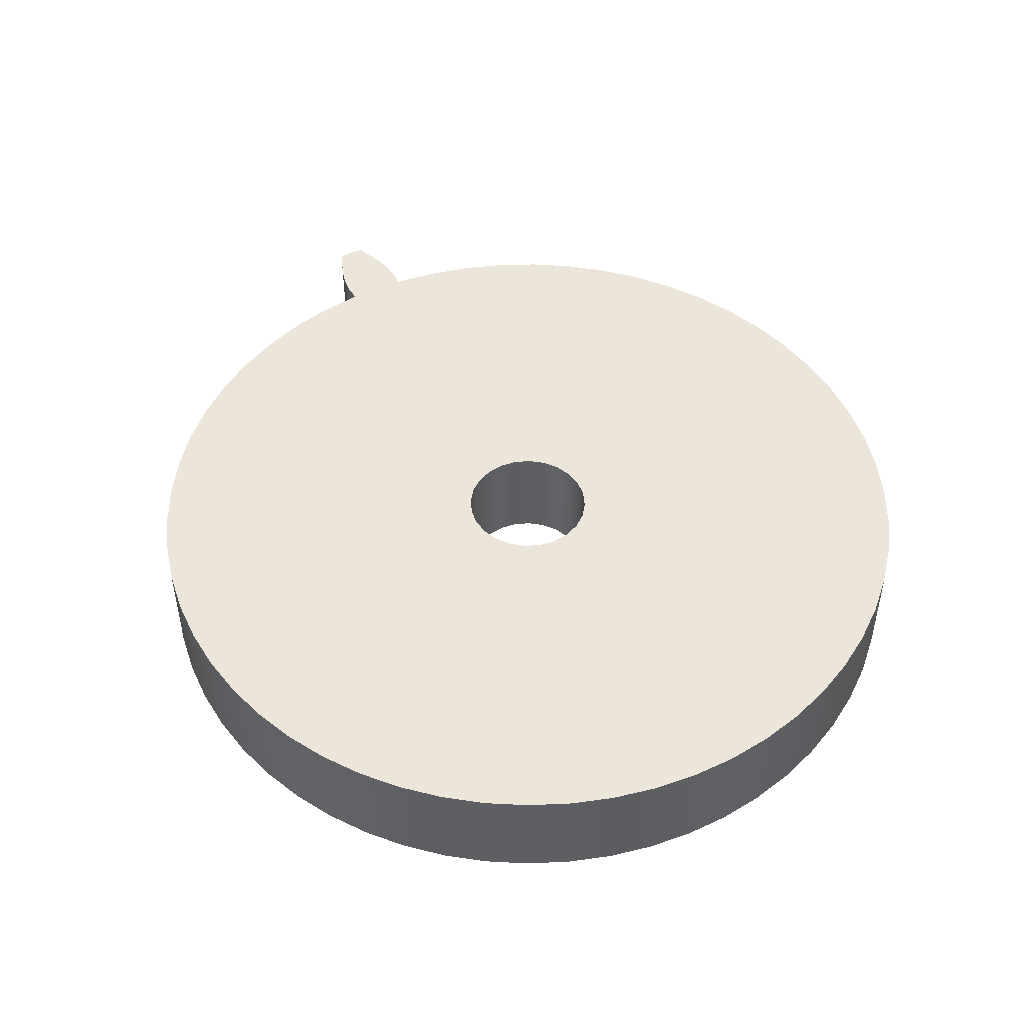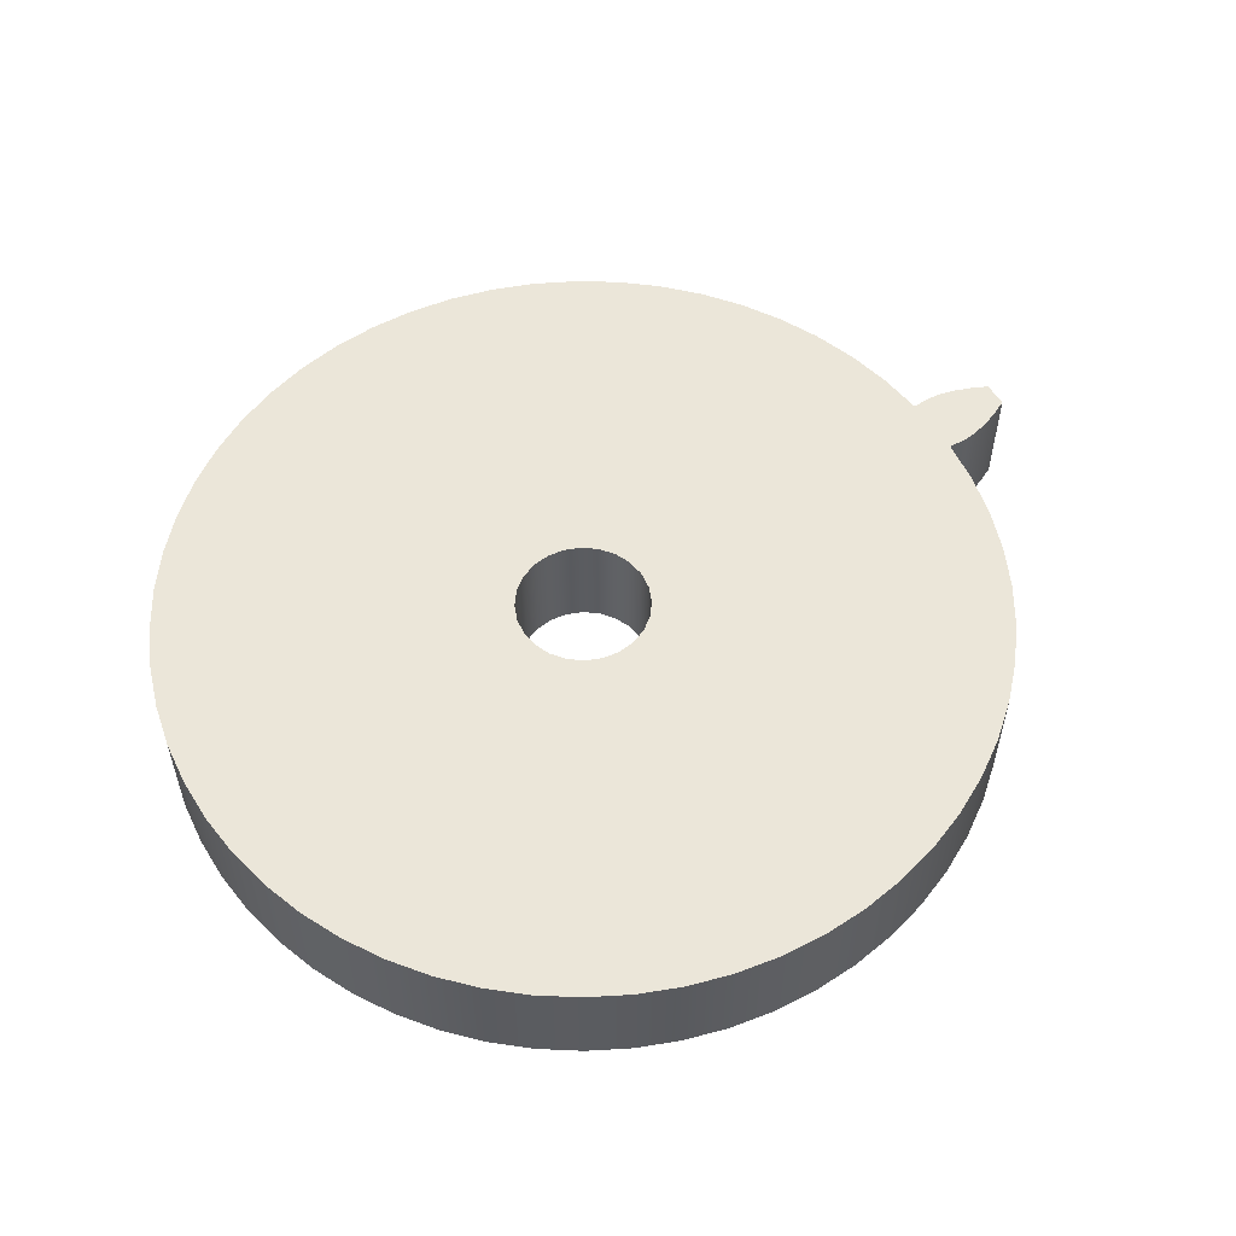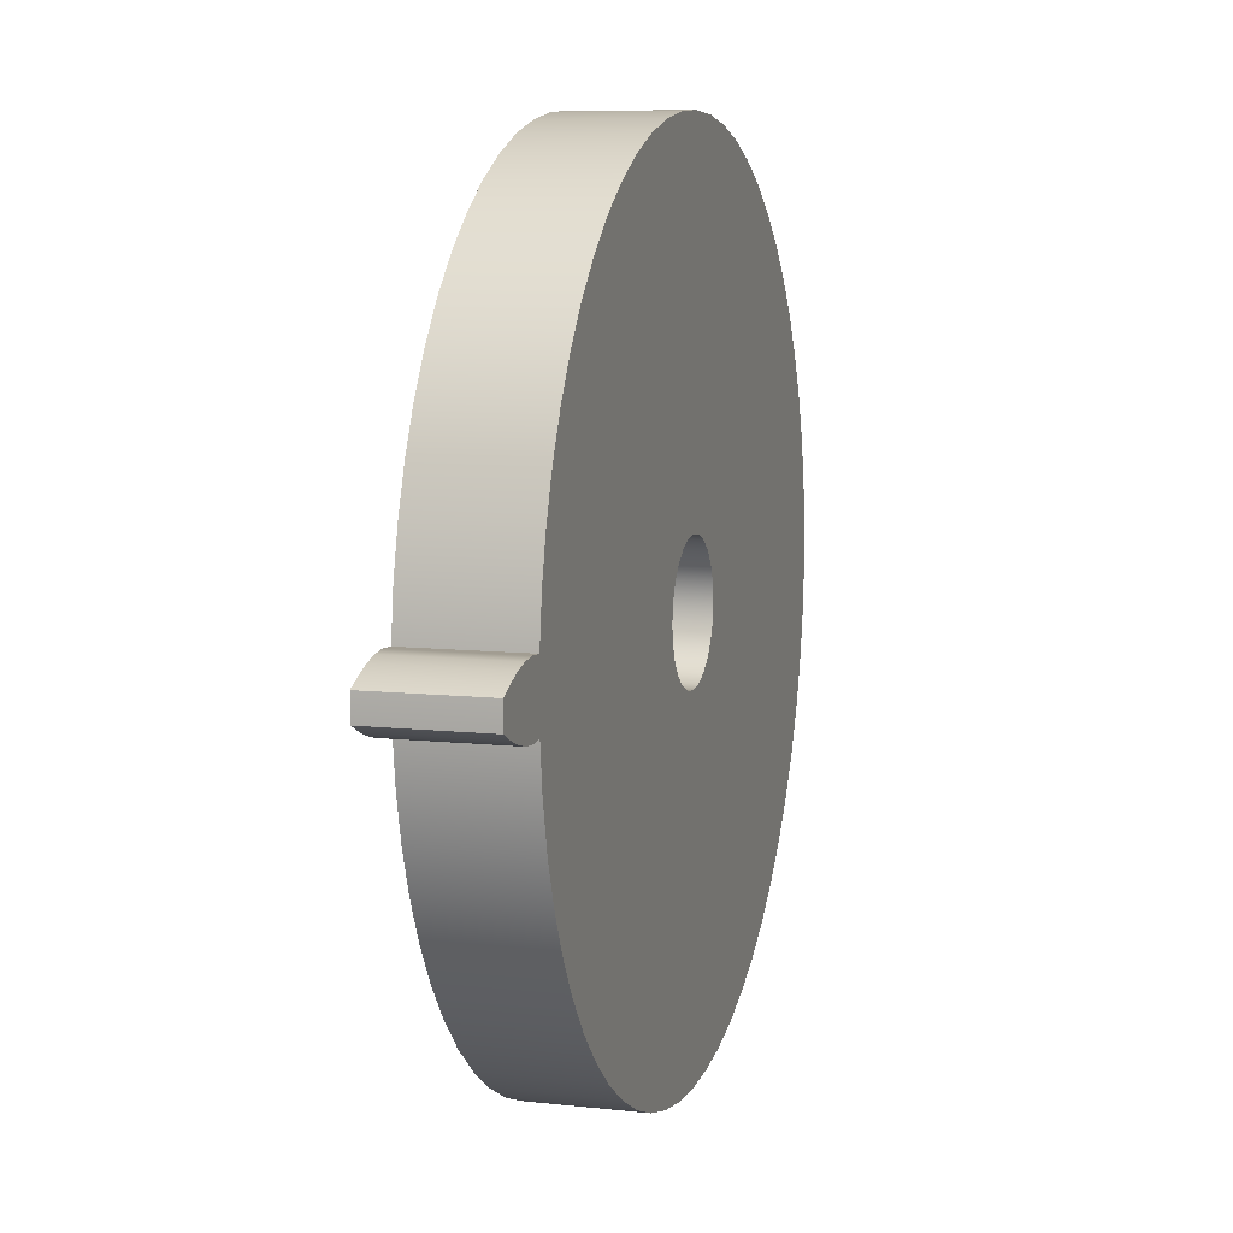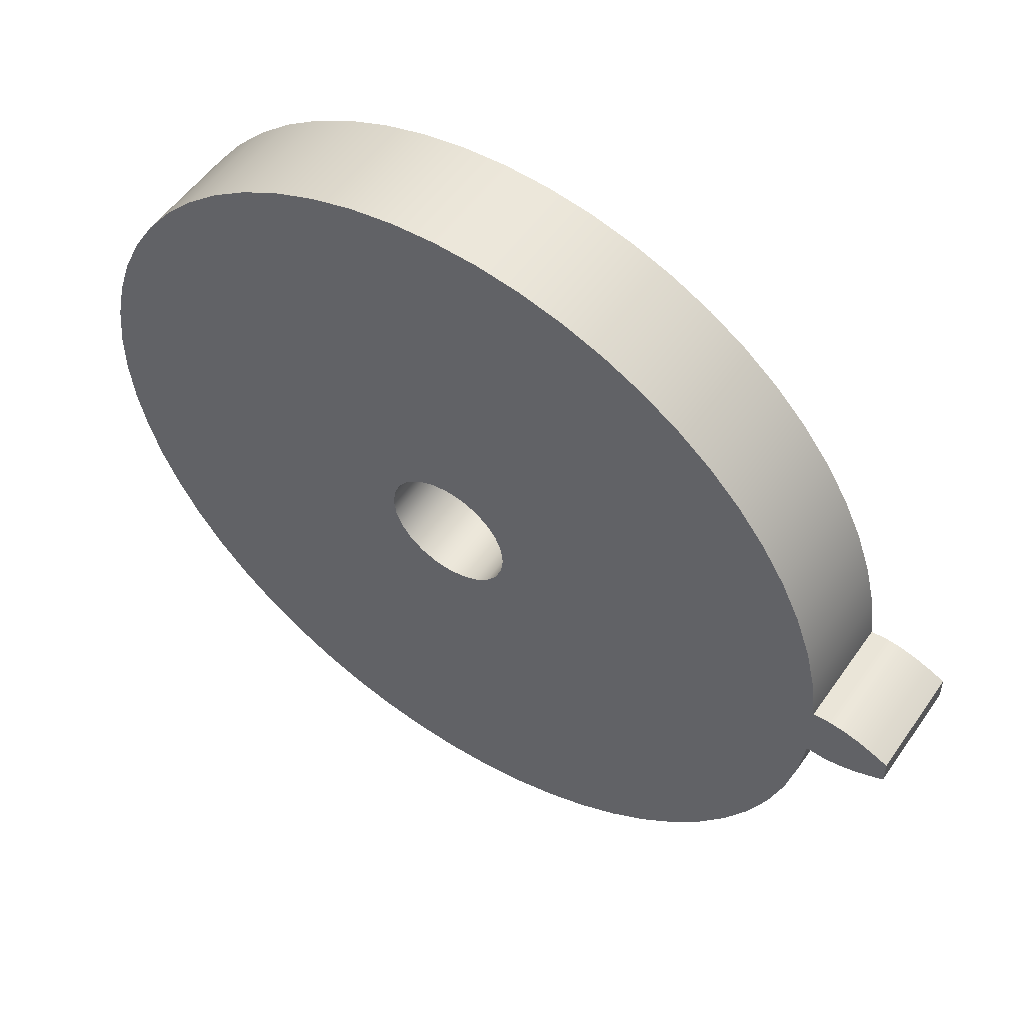
<metadata>
{"format":"obj","ext":"obj","renderer":"f3d","projection":"perspective","resolution":1024,"background":"white","views":[{"elev":48.3,"azim":-117.5,"up":"+Z"},{"elev":55.6,"azim":-31.8,"up":"+Z"},{"elev":8.6,"azim":106.6,"up":"+Y"},{"elev":53.4,"azim":34.1,"up":"+Y"}]}
</metadata>
<code>
v 0.6267 -0.04595 0.168
v 0.6267 -0.04595 0
v 0.6516 -0.0477 0
v 0.6516 -0.0477 0.168
v 0.6267 0.04595 0
v 0.6267 0.04595 0.168
v 0.6516 0.0477 0.168
v 0.6516 0.0477 0
v 0.7465 0.01873 0
v 0.723 0.0299 0
v 0.6992 0.03883 0
v 0.6754 0.04513 0
v 0.6516 0.0477 0
v 0.6516 0.0477 0.168
v 0.6754 0.04513 0.168
v 0.6992 0.03883 0.168
v 0.723 0.0299 0.168
v 0.7465 0.01873 0.168
v 0.7465 -0.01873 0
v 0.7467 -0.006245 0
v 0.7467 0.006245 0
v 0.7465 0.01873 0
v 0.7465 0.01873 0.168
v 0.7467 0.006245 0.168
v 0.7467 -0.006245 0.168
v 0.7465 -0.01873 0.168
v 0.6516 -0.0477 0
v 0.6754 -0.04513 0
v 0.6992 -0.03883 0
v 0.723 -0.0299 0
v 0.7465 -0.01873 0
v 0.7465 -0.01873 0.168
v 0.723 -0.0299 0.168
v 0.6992 -0.03883 0.168
v 0.6754 -0.04513 0.168
v 0.6516 -0.0477 0.168
v 0.6267 0.04595 0.168
v 0.6181 0.113 0.168
v 0.6024 0.1788 0.168
v 0.5797 0.2425 0.168
v 0.5503 0.3034 0.168
v 0.5145 0.3607 0.168
v 0.4728 0.4139 0.168
v 0.4255 0.4623 0.168
v 0.3734 0.5054 0.168
v 0.3169 0.5426 0.168
v 0.2568 0.5735 0.168
v 0.1937 0.5978 0.168
v 0.1283 0.6151 0.168
v 0.06147 0.6254 0.168
v -0.006083 0.6283 0.168
v -0.07357 0.624 0.168
v -0.1402 0.6125 0.168
v -0.2052 0.5939 0.168
v -0.2678 0.5684 0.168
v -0.3274 0.5364 0.168
v -0.3831 0.4981 0.168
v -0.4344 0.454 0.168
v -0.4807 0.4047 0.168
v -0.5214 0.3507 0.168
v -0.5561 0.2927 0.168
v -0.5843 0.2312 0.168
v -0.6057 0.1671 0.168
v -0.6202 0.101 0.168
v -0.6275 0.03381 0.168
v -0.6275 -0.03381 0.168
v -0.6202 -0.101 0.168
v -0.6057 -0.1671 0.168
v -0.5843 -0.2312 0.168
v -0.5561 -0.2927 0.168
v -0.5214 -0.3507 0.168
v -0.4807 -0.4047 0.168
v -0.4344 -0.454 0.168
v -0.3831 -0.4981 0.168
v -0.3274 -0.5364 0.168
v -0.2678 -0.5684 0.168
v -0.2052 -0.5939 0.168
v -0.1402 -0.6125 0.168
v -0.07357 -0.624 0.168
v -0.006083 -0.6283 0.168
v 0.06147 -0.6254 0.168
v 0.1283 -0.6151 0.168
v 0.1937 -0.5978 0.168
v 0.2568 -0.5735 0.168
v 0.3169 -0.5426 0.168
v 0.3734 -0.5054 0.168
v 0.4255 -0.4623 0.168
v 0.4728 -0.4139 0.168
v 0.5145 -0.3607 0.168
v 0.5503 -0.3034 0.168
v 0.5797 -0.2425 0.168
v 0.6024 -0.1788 0.168
v 0.6181 -0.113 0.168
v 0.6267 -0.04595 0.168
v 0.6516 -0.0477 0.168
v 0.6754 -0.04513 0.168
v 0.6992 -0.03883 0.168
v 0.723 -0.0299 0.168
v 0.7465 -0.01873 0.168
v 0.7467 -0.006245 0.168
v 0.7467 0.006245 0.168
v 0.7465 0.01873 0.168
v 0.723 0.0299 0.168
v 0.6992 0.03883 0.168
v 0.6754 0.04513 0.168
v 0.6516 0.0477 0.168
v -0.1 -1.225e-17 0.168
v -0.09659 0.02588 0.168
v -0.0866 0.05 0.168
v -0.07071 0.07071 0.168
v -0.05 0.0866 0.168
v -0.02588 0.09659 0.168
v 6.123e-18 0.1 0.168
v 0.02588 0.09659 0.168
v 0.05 0.0866 0.168
v 0.07071 0.07071 0.168
v 0.0866 0.05 0.168
v 0.09659 0.02588 0.168
v 0.1 0 0.168
v 0.09659 -0.02588 0.168
v 0.0866 -0.05 0.168
v 0.07071 -0.07071 0.168
v 0.05 -0.0866 0.168
v 0.02588 -0.09659 0.168
v 6.123e-18 -0.1 0.168
v -0.02588 -0.09659 0.168
v -0.05 -0.0866 0.168
v -0.07071 -0.07071 0.168
v -0.0866 -0.05 0.168
v -0.09659 -0.02588 0.168
v -0.1 -1.225e-17 0.168
v -0.09659 -0.02588 0.168
v -0.0866 -0.05 0.168
v -0.07071 -0.07071 0.168
v -0.05 -0.0866 0.168
v -0.02588 -0.09659 0.168
v 6.123e-18 -0.1 0.168
v 0.02588 -0.09659 0.168
v 0.05 -0.0866 0.168
v 0.07071 -0.07071 0.168
v 0.0866 -0.05 0.168
v 0.09659 -0.02588 0.168
v 0.1 0 0.168
v 0.09659 0.02588 0.168
v 0.0866 0.05 0.168
v 0.07071 0.07071 0.168
v 0.05 0.0866 0.168
v 0.02588 0.09659 0.168
v 6.123e-18 0.1 0.168
v -0.02588 0.09659 0.168
v -0.05 0.0866 0.168
v -0.07071 0.07071 0.168
v -0.0866 0.05 0.168
v -0.09659 0.02588 0.168
v -0.1 -1.225e-17 0
v -0.09659 0.02588 0
v -0.0866 0.05 0
v -0.07071 0.07071 0
v -0.05 0.0866 0
v -0.02588 0.09659 0
v 6.123e-18 0.1 0
v 0.02588 0.09659 0
v 0.05 0.0866 0
v 0.07071 0.07071 0
v 0.0866 0.05 0
v 0.09659 0.02588 0
v 0.1 0 0
v 0.09659 -0.02588 0
v 0.0866 -0.05 0
v 0.07071 -0.07071 0
v 0.05 -0.0866 0
v 0.02588 -0.09659 0
v 6.123e-18 -0.1 0
v -0.02588 -0.09659 0
v -0.05 -0.0866 0
v -0.07071 -0.07071 0
v -0.0866 -0.05 0
v -0.09659 -0.02588 0
v -0.1 -1.225e-17 0.168
v -0.1 -1.225e-17 0
v 0.6267 -0.04595 0
v 0.6267 -0.04595 0.168
v 0.6181 -0.113 0.168
v 0.6024 -0.1788 0.168
v 0.5797 -0.2425 0.168
v 0.5503 -0.3034 0.168
v 0.5145 -0.3607 0.168
v 0.4728 -0.4139 0.168
v 0.4255 -0.4623 0.168
v 0.3734 -0.5054 0.168
v 0.3169 -0.5426 0.168
v 0.2568 -0.5735 0.168
v 0.1937 -0.5978 0.168
v 0.1283 -0.6151 0.168
v 0.06147 -0.6254 0.168
v -0.006083 -0.6283 0.168
v -0.07357 -0.624 0.168
v -0.1402 -0.6125 0.168
v -0.2052 -0.5939 0.168
v -0.2678 -0.5684 0.168
v -0.3274 -0.5364 0.168
v -0.3831 -0.4981 0.168
v -0.4344 -0.454 0.168
v -0.4807 -0.4047 0.168
v -0.5214 -0.3507 0.168
v -0.5561 -0.2927 0.168
v -0.5843 -0.2312 0.168
v -0.6057 -0.1671 0.168
v -0.6202 -0.101 0.168
v -0.6275 -0.03381 0.168
v -0.6275 0.03381 0.168
v -0.6202 0.101 0.168
v -0.6057 0.1671 0.168
v -0.5843 0.2312 0.168
v -0.5561 0.2927 0.168
v -0.5214 0.3507 0.168
v -0.4807 0.4047 0.168
v -0.4344 0.454 0.168
v -0.3831 0.4981 0.168
v -0.3274 0.5364 0.168
v -0.2678 0.5684 0.168
v -0.2052 0.5939 0.168
v -0.1402 0.6125 0.168
v -0.07357 0.624 0.168
v -0.006083 0.6283 0.168
v 0.06147 0.6254 0.168
v 0.1283 0.6151 0.168
v 0.1937 0.5978 0.168
v 0.2568 0.5735 0.168
v 0.3169 0.5426 0.168
v 0.3734 0.5054 0.168
v 0.4255 0.4623 0.168
v 0.4728 0.4139 0.168
v 0.5145 0.3607 0.168
v 0.5503 0.3034 0.168
v 0.5797 0.2425 0.168
v 0.6024 0.1788 0.168
v 0.6181 0.113 0.168
v 0.6267 0.04595 0.168
v 0.6267 0.04595 0
v 0.6181 0.113 0
v 0.6024 0.1788 0
v 0.5797 0.2425 0
v 0.5503 0.3034 0
v 0.5145 0.3607 0
v 0.4728 0.4139 0
v 0.4255 0.4623 0
v 0.3734 0.5054 0
v 0.3169 0.5426 0
v 0.2568 0.5735 0
v 0.1937 0.5978 0
v 0.1283 0.6151 0
v 0.06147 0.6254 0
v -0.006083 0.6283 0
v -0.07357 0.624 0
v -0.1402 0.6125 0
v -0.2052 0.5939 0
v -0.2678 0.5684 0
v -0.3274 0.5364 0
v -0.3831 0.4981 0
v -0.4344 0.454 0
v -0.4807 0.4047 0
v -0.5214 0.3507 0
v -0.5561 0.2927 0
v -0.5843 0.2312 0
v -0.6057 0.1671 0
v -0.6202 0.101 0
v -0.6275 0.03381 0
v -0.6275 -0.03381 0
v -0.6202 -0.101 0
v -0.6057 -0.1671 0
v -0.5843 -0.2312 0
v -0.5561 -0.2927 0
v -0.5214 -0.3507 0
v -0.4807 -0.4047 0
v -0.4344 -0.454 0
v -0.3831 -0.4981 0
v -0.3274 -0.5364 0
v -0.2678 -0.5684 0
v -0.2052 -0.5939 0
v -0.1402 -0.6125 0
v -0.07357 -0.624 0
v -0.006083 -0.6283 0
v 0.06147 -0.6254 0
v 0.1283 -0.6151 0
v 0.1937 -0.5978 0
v 0.2568 -0.5735 0
v 0.3169 -0.5426 0
v 0.3734 -0.5054 0
v 0.4255 -0.4623 0
v 0.4728 -0.4139 0
v 0.5145 -0.3607 0
v 0.5503 -0.3034 0
v 0.5797 -0.2425 0
v 0.6024 -0.1788 0
v 0.6181 -0.113 0
v 0.6267 -0.04595 0
v 0.6181 -0.113 0
v 0.6024 -0.1788 0
v 0.5797 -0.2425 0
v 0.5503 -0.3034 0
v 0.5145 -0.3607 0
v 0.4728 -0.4139 0
v 0.4255 -0.4623 0
v 0.3734 -0.5054 0
v 0.3169 -0.5426 0
v 0.2568 -0.5735 0
v 0.1937 -0.5978 0
v 0.1283 -0.6151 0
v 0.06147 -0.6254 0
v -0.006083 -0.6283 0
v -0.07357 -0.624 0
v -0.1402 -0.6125 0
v -0.2052 -0.5939 0
v -0.2678 -0.5684 0
v -0.3274 -0.5364 0
v -0.3831 -0.4981 0
v -0.4344 -0.454 0
v -0.4807 -0.4047 0
v -0.5214 -0.3507 0
v -0.5561 -0.2927 0
v -0.5843 -0.2312 0
v -0.6057 -0.1671 0
v -0.6202 -0.101 0
v -0.6275 -0.03381 0
v -0.6275 0.03381 0
v -0.6202 0.101 0
v -0.6057 0.1671 0
v -0.5843 0.2312 0
v -0.5561 0.2927 0
v -0.5214 0.3507 0
v -0.4807 0.4047 0
v -0.4344 0.454 0
v -0.3831 0.4981 0
v -0.3274 0.5364 0
v -0.2678 0.5684 0
v -0.2052 0.5939 0
v -0.1402 0.6125 0
v -0.07357 0.624 0
v -0.006083 0.6283 0
v 0.06147 0.6254 0
v 0.1283 0.6151 0
v 0.1937 0.5978 0
v 0.2568 0.5735 0
v 0.3169 0.5426 0
v 0.3734 0.5054 0
v 0.4255 0.4623 0
v 0.4728 0.4139 0
v 0.5145 0.3607 0
v 0.5503 0.3034 0
v 0.5797 0.2425 0
v 0.6024 0.1788 0
v 0.6181 0.113 0
v 0.6267 0.04595 0
v 0.6516 0.0477 0
v 0.6754 0.04513 0
v 0.6992 0.03883 0
v 0.723 0.0299 0
v 0.7465 0.01873 0
v 0.7467 0.006245 0
v 0.7467 -0.006245 0
v 0.7465 -0.01873 0
v 0.723 -0.0299 0
v 0.6992 -0.03883 0
v 0.6754 -0.04513 0
v 0.6516 -0.0477 0
v -0.1 -1.225e-17 0
v -0.09659 -0.02588 0
v -0.0866 -0.05 0
v -0.07071 -0.07071 0
v -0.05 -0.0866 0
v -0.02588 -0.09659 0
v 6.123e-18 -0.1 0
v 0.02588 -0.09659 0
v 0.05 -0.0866 0
v 0.07071 -0.07071 0
v 0.0866 -0.05 0
v 0.09659 -0.02588 0
v 0.1 0 0
v 0.09659 0.02588 0
v 0.0866 0.05 0
v 0.07071 0.07071 0
v 0.05 0.0866 0
v 0.02588 0.09659 0
v 6.123e-18 0.1 0
v -0.02588 0.09659 0
v -0.05 0.0866 0
v -0.07071 0.07071 0
v -0.0866 0.05 0
v -0.09659 0.02588 0
g 61c333ee-e320-11ea-b8d5-54bf646e7e1f
f 2 3 1
f 1 3 4
g 61c4baae-e320-11ea-9402-54bf646e7e1f
f 6 7 5
f 5 7 8
g 61c5f324-e320-11ea-be86-54bf646e7e1f
f 9 10 18
f 18 10 17
f 17 10 11
f 17 11 16
f 16 11 12
f 16 12 15
f 15 12 13
f 15 13 14
g 61c752ca-e320-11ea-8ded-54bf646e7e1f
f 26 19 25
f 25 19 20
f 25 20 24
f 24 20 21
f 24 21 23
f 23 21 22
g 61c8d96c-e320-11ea-a2e1-54bf646e7e1f
f 27 28 36
f 36 28 35
f 35 28 29
f 35 29 34
f 34 29 30
f 34 30 33
f 33 30 31
f 33 31 32
g 613f8280-e320-11ea-abbf-54bf646e7e1f
f 38 119 37
f 37 119 94
f 37 94 95
f 119 38 118
f 118 38 39
f 118 39 40
f 118 40 117
f 117 40 41
f 117 41 42
f 117 42 116
f 116 42 43
f 116 43 44
f 44 45 116
f 116 45 115
f 115 45 46
f 115 46 47
f 115 47 114
f 114 47 48
f 114 48 49
f 49 50 114
f 114 50 113
f 113 50 51
f 113 51 52
f 113 52 112
f 112 52 53
f 112 53 54
f 54 55 112
f 112 55 111
f 111 55 56
f 111 56 57
f 57 58 111
f 111 58 59
f 111 59 60
f 60 61 111
f 111 61 62
f 111 62 110
f 110 62 63
f 110 63 109
f 109 63 108
f 108 63 64
f 108 64 107
f 107 64 65
f 107 65 66
f 66 67 107
f 107 67 130
f 130 67 129
f 129 67 128
f 128 67 127
f 127 67 126
f 126 67 125
f 125 67 68
f 125 68 69
f 69 70 125
f 125 70 71
f 125 71 72
f 72 73 125
f 125 73 74
f 125 74 75
f 75 76 125
f 125 76 77
f 125 77 78
f 78 79 125
f 125 79 80
f 125 80 81
f 125 81 124
f 124 81 82
f 124 82 83
f 83 84 124
f 124 84 123
f 123 84 85
f 123 85 86
f 123 86 122
f 122 86 87
f 122 87 88
f 88 89 122
f 122 89 121
f 121 89 90
f 121 90 91
f 121 91 120
f 120 91 92
f 120 92 93
f 120 93 119
f 119 93 94
f 37 95 105
f 105 95 96
f 105 96 97
f 105 97 104
f 104 97 98
f 104 98 103
f 103 98 100
f 103 100 101
f 98 99 100
f 101 102 103
f 105 106 37
g 613d388a-e320-11ea-8879-54bf646e7e1f
f 132 178 131
f 131 178 180
f 179 155 154
f 154 155 156
f 154 156 153
f 153 156 157
f 153 157 152
f 152 157 158
f 152 158 151
f 151 158 159
f 151 159 150
f 150 159 160
f 150 160 149
f 149 160 161
f 149 161 148
f 148 161 162
f 148 162 147
f 147 162 163
f 147 163 146
f 146 163 164
f 146 164 145
f 145 164 165
f 145 165 144
f 144 165 166
f 144 166 143
f 143 166 167
f 143 167 142
f 142 167 168
f 142 168 141
f 141 168 169
f 141 169 140
f 140 169 170
f 140 170 139
f 139 170 171
f 139 171 138
f 138 171 172
f 138 172 137
f 137 172 173
f 137 173 136
f 136 173 174
f 136 174 135
f 135 174 175
f 135 175 134
f 134 175 176
f 134 176 133
f 133 176 177
f 133 177 132
f 132 177 178
g 613e70fa-e320-11ea-a092-54bf646e7e1f
f 181 182 296
f 296 182 183
f 296 183 295
f 295 183 184
f 295 184 294
f 294 184 185
f 294 185 293
f 293 185 186
f 293 186 292
f 292 186 187
f 292 187 291
f 291 187 188
f 291 188 290
f 290 188 189
f 290 189 289
f 289 189 190
f 289 190 288
f 288 190 191
f 288 191 287
f 287 191 192
f 287 192 286
f 286 192 193
f 286 193 285
f 285 193 194
f 285 194 284
f 284 194 195
f 284 195 283
f 283 195 196
f 283 196 282
f 282 196 197
f 282 197 281
f 281 197 198
f 281 198 280
f 280 198 199
f 280 199 279
f 279 199 200
f 279 200 278
f 278 200 201
f 278 201 277
f 277 201 202
f 277 202 276
f 276 202 203
f 276 203 275
f 275 203 204
f 275 204 274
f 274 204 205
f 274 205 273
f 273 205 206
f 273 206 272
f 272 206 207
f 272 207 271
f 271 207 208
f 271 208 270
f 270 208 209
f 270 209 269
f 269 209 210
f 269 210 268
f 268 210 211
f 268 211 267
f 267 211 212
f 267 212 266
f 266 212 213
f 266 213 265
f 265 213 214
f 265 214 264
f 264 214 215
f 264 215 263
f 263 215 216
f 263 216 262
f 262 216 217
f 262 217 261
f 261 217 218
f 261 218 260
f 260 218 219
f 260 219 259
f 259 219 220
f 259 220 258
f 258 220 221
f 258 221 257
f 257 221 222
f 257 222 256
f 256 222 223
f 256 223 255
f 255 223 224
f 255 224 254
f 254 224 225
f 254 225 253
f 253 225 226
f 253 226 252
f 252 226 227
f 252 227 251
f 251 227 228
f 251 228 250
f 250 228 229
f 250 229 249
f 249 229 230
f 249 230 248
f 248 230 231
f 248 231 247
f 247 231 232
f 247 232 246
f 246 232 233
f 246 233 245
f 245 233 234
f 245 234 244
f 244 234 235
f 244 235 243
f 243 235 236
f 243 236 242
f 242 236 237
f 242 237 241
f 241 237 238
f 241 238 240
f 240 238 239
g 614093fa-e320-11ea-8bbf-54bf646e7e1f
f 298 379 297
f 297 379 354
f 297 354 366
f 366 354 356
f 366 356 365
f 365 356 364
f 364 356 357
f 364 357 363
f 363 357 358
f 363 358 361
f 361 358 360
f 360 358 359
f 379 298 378
f 378 298 299
f 378 299 300
f 378 300 377
f 377 300 301
f 377 301 302
f 377 302 376
f 376 302 303
f 376 303 304
f 304 305 376
f 376 305 375
f 375 305 306
f 375 306 307
f 375 307 374
f 374 307 308
f 374 308 309
f 309 310 374
f 374 310 373
f 373 310 311
f 373 311 312
f 312 313 373
f 373 313 314
f 373 314 315
f 315 316 373
f 373 316 317
f 373 317 318
f 318 319 373
f 373 319 320
f 373 320 321
f 321 322 373
f 373 322 323
f 373 323 324
f 325 367 324
f 324 367 368
f 324 368 369
f 325 326 367
f 367 326 327
f 367 327 390
f 390 327 328
f 390 328 329
f 330 387 329
f 329 387 388
f 329 388 389
f 330 331 387
f 387 331 332
f 387 332 333
f 333 334 387
f 387 334 335
f 387 335 386
f 386 335 336
f 386 336 337
f 337 338 386
f 386 338 339
f 386 339 385
f 385 339 340
f 385 340 341
f 385 341 384
f 384 341 342
f 384 342 343
f 343 344 384
f 384 344 383
f 383 344 345
f 383 345 346
f 383 346 382
f 382 346 347
f 382 347 348
f 348 349 382
f 382 349 381
f 381 349 350
f 381 350 351
f 381 351 380
f 380 351 352
f 380 352 353
f 380 353 379
f 379 353 354
f 354 355 356
f 361 362 363
f 369 370 324
f 324 370 371
f 324 371 372
f 372 373 324
f 389 390 329

</code>
